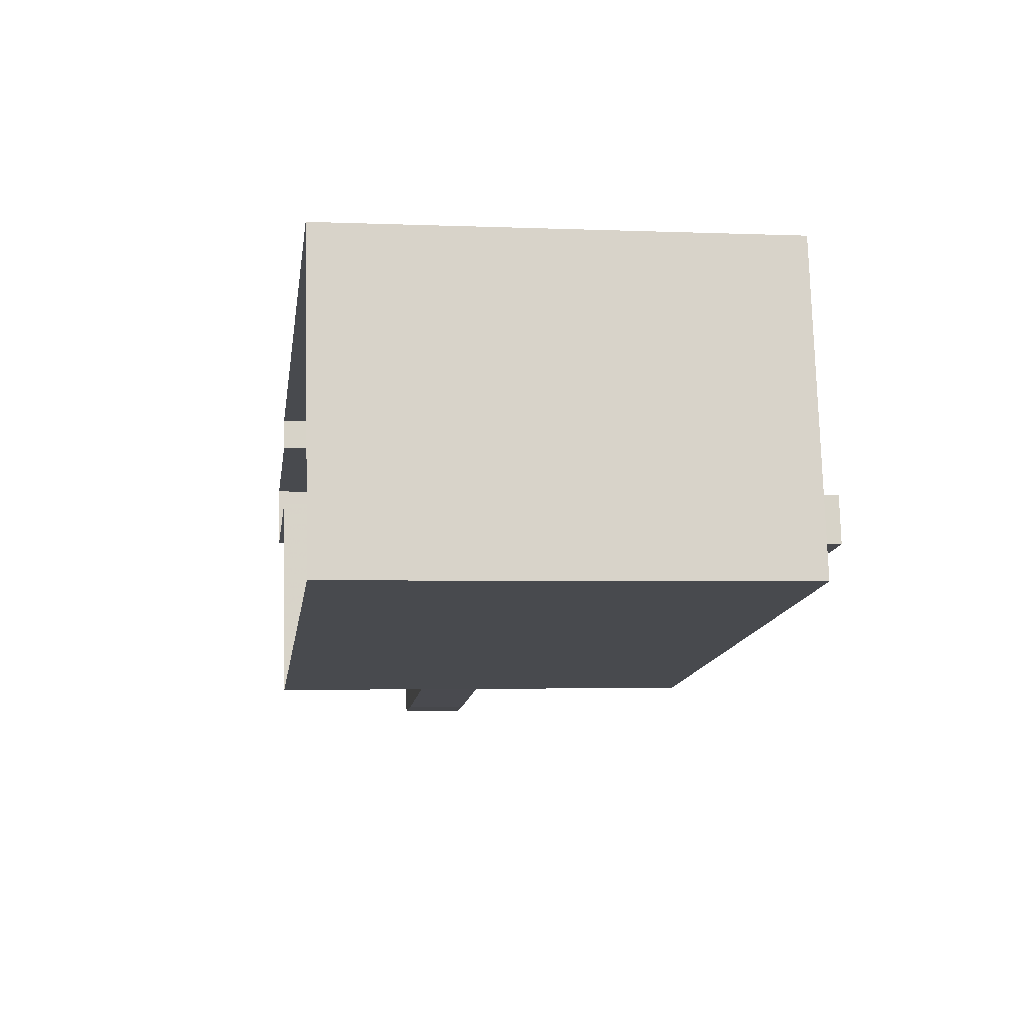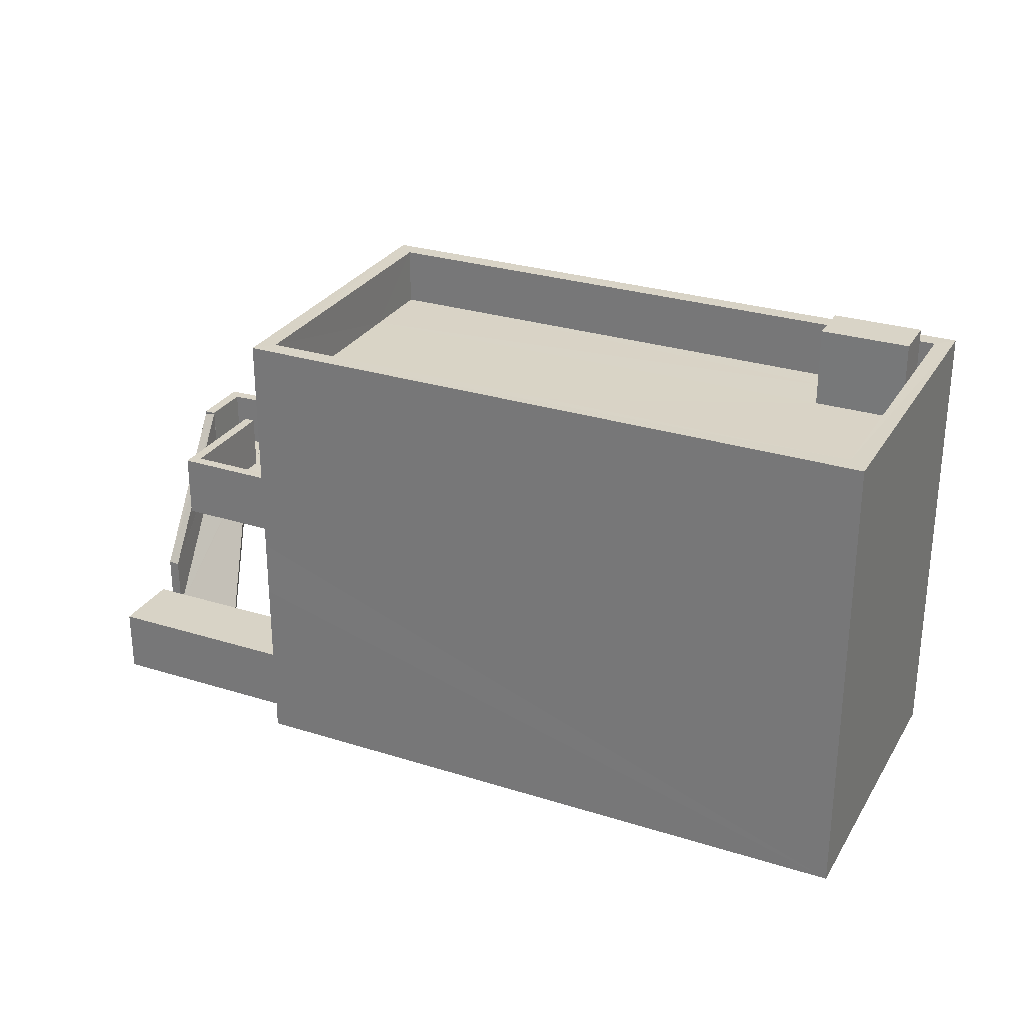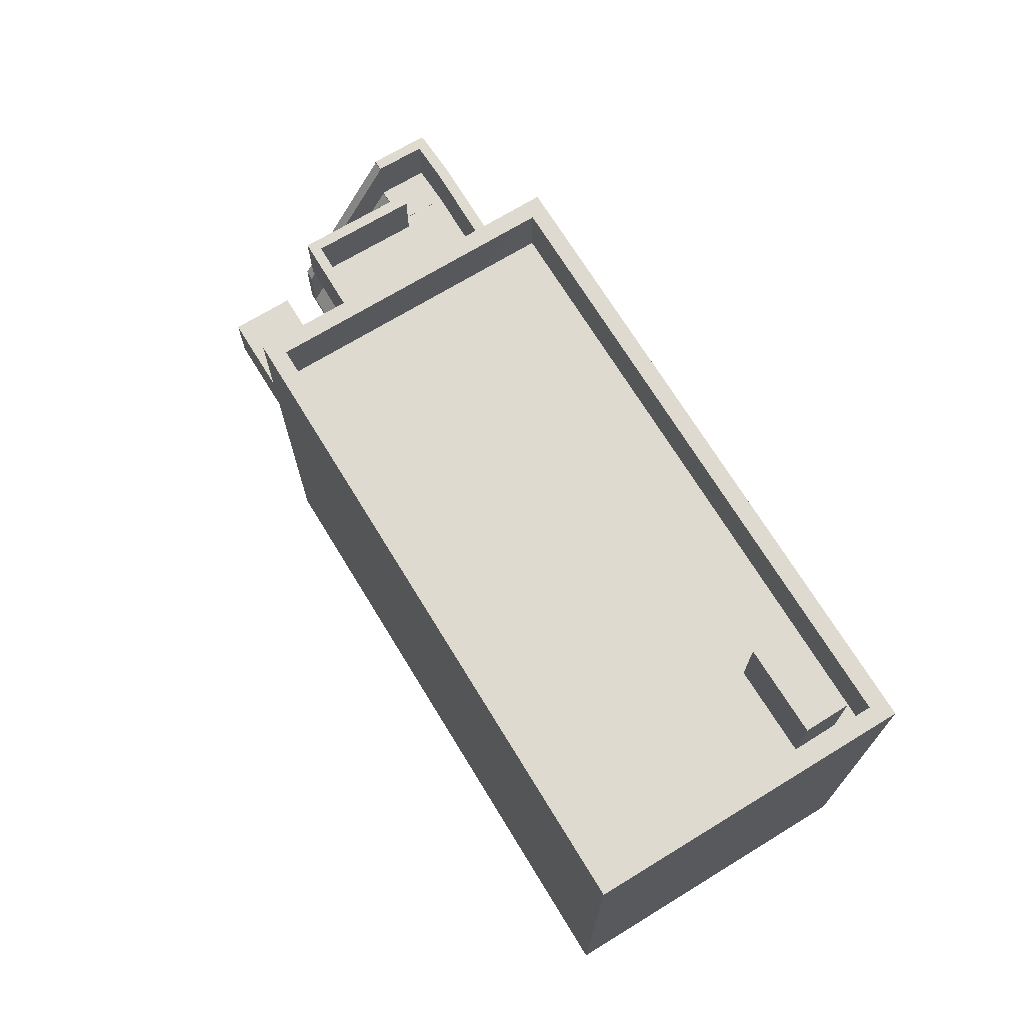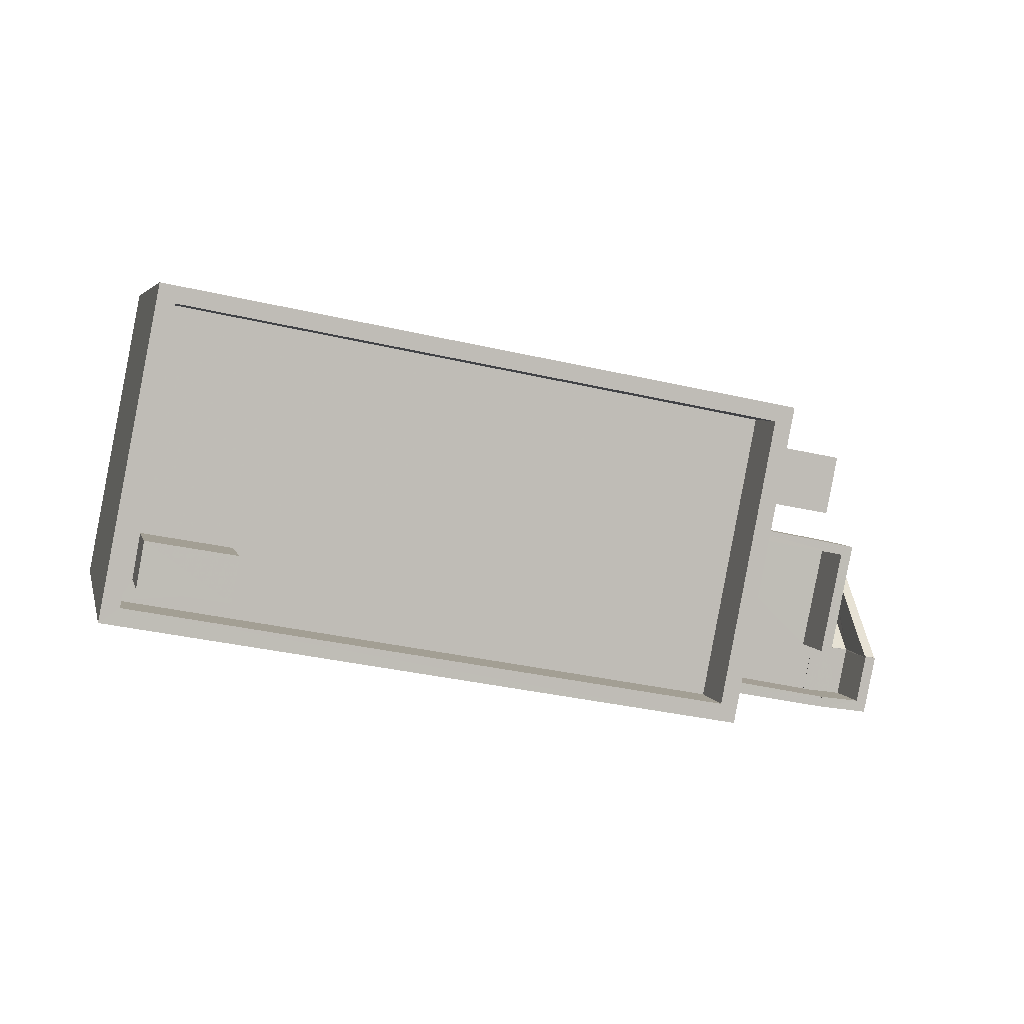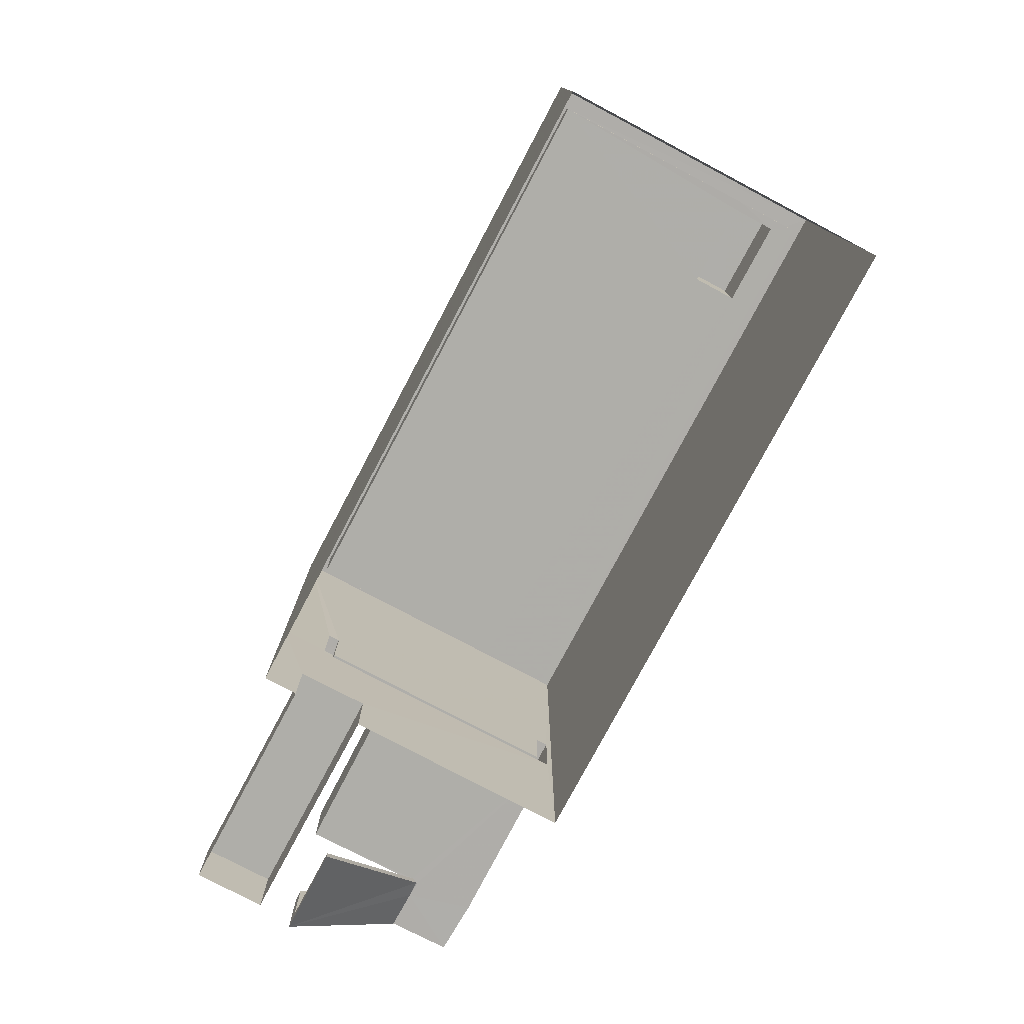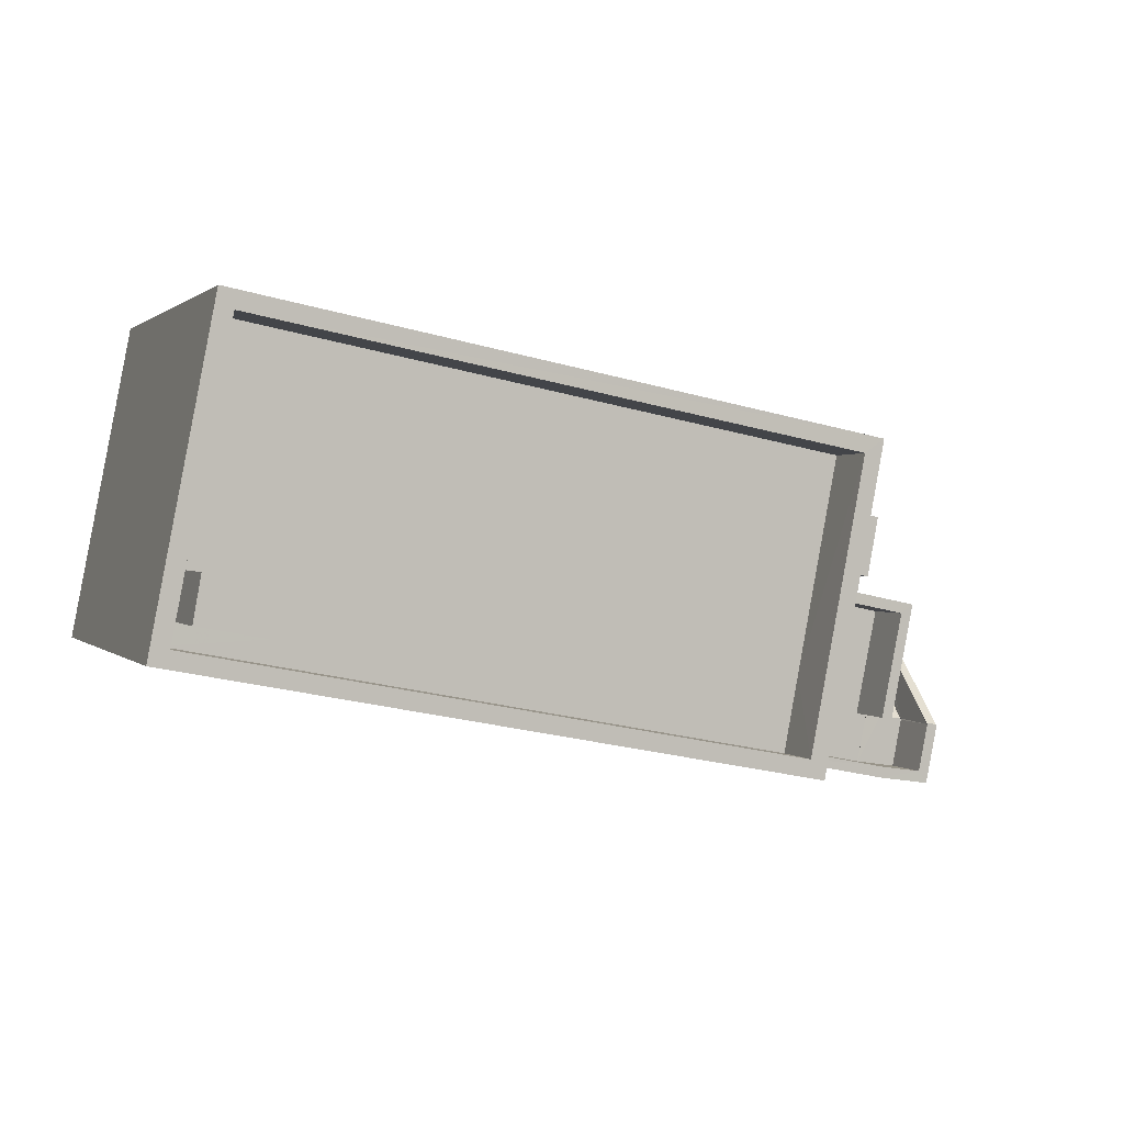
<metadata>
{"format":"obj","ext":"obj","renderer":"f3d","projection":"perspective","resolution":1024,"background":"white","views":[{"elev":-2.5,"azim":-98.2,"up":"+Y"},{"elev":28.3,"azim":-165.5,"up":"+Z"},{"elev":70.7,"azim":-132.4,"up":"+Z"},{"elev":4.6,"azim":-12.9,"up":"+Y"},{"elev":-77.5,"azim":-128.8,"up":"+Z"},{"elev":1.2,"azim":-20.2,"up":"+Y"}]}
</metadata>
<code>
v -8.898e+04 -1.003e+05 3.007
v -8.898e+04 -1.003e+05 3.006
v -8.897e+04 -1.003e+05 3.006
v -8.897e+04 -1.003e+05 3.007
v -8.897e+04 -1.003e+05 3.006
v -8.897e+04 -1.003e+05 3.006
v -8.897e+04 -1.003e+05 3.006
v -8.897e+04 -1.003e+05 3.006
v -8.897e+04 -1.003e+05 5.858
v -8.897e+04 -1.003e+05 5.858
v -8.897e+04 -1.003e+05 5.858
v -8.897e+04 -1.003e+05 5.858
v -8.897e+04 -1.003e+05 5.858
v -8.897e+04 -1.003e+05 5.858
v -8.897e+04 -1.003e+05 5.858
v -8.897e+04 -1.003e+05 5.858
v -8.897e+04 -1.003e+05 5.858
v -8.897e+04 -1.003e+05 5.858
v -8.897e+04 -1.003e+05 5.858
v -8.897e+04 -1.003e+05 5.863
v -8.897e+04 -1.003e+05 5.863
v -8.897e+04 -1.003e+05 5.863
v -8.897e+04 -1.003e+05 5.863
v -8.897e+04 -1.003e+05 5.863
v -8.897e+04 -1.003e+05 5.863
v -8.897e+04 -1.003e+05 5.863
v -8.897e+04 -1.003e+05 5.863
v -8.897e+04 -1.003e+05 5.852
v -8.897e+04 -1.003e+05 3.258
v -8.897e+04 -1.003e+05 3.24
v -8.897e+04 -1.003e+05 7.005
v -8.897e+04 -1.003e+05 7.005
v -8.897e+04 -1.003e+05 6.975
v -8.897e+04 -1.003e+05 4.406
v -8.897e+04 -1.003e+05 4.408
v -8.897e+04 -1.003e+05 6.966
v -8.897e+04 -1.003e+05 6.013
v -8.897e+04 -1.003e+05 6.018
v -8.897e+04 -1.003e+05 6.013
v -8.897e+04 -1.003e+05 10.02
v -8.898e+04 -1.003e+05 10.02
v -8.898e+04 -1.003e+05 10.02
v -8.897e+04 -1.003e+05 10.02
v -8.898e+04 -1.003e+05 10.02
v -8.898e+04 -1.003e+05 10.02
v -8.897e+04 -1.003e+05 7.008
v -8.897e+04 -1.003e+05 7.008
v -8.897e+04 -1.003e+05 7.008
v -8.897e+04 -1.003e+05 7.008
v -8.897e+04 -1.003e+05 7.008
v -8.897e+04 -1.003e+05 7.008
v -8.897e+04 -1.003e+05 7.008
v -8.897e+04 -1.003e+05 7.008
v -8.897e+04 -1.003e+05 7.008
v -8.897e+04 -1.003e+05 7.008
v -8.897e+04 -1.003e+05 6.008
v -8.897e+04 -1.003e+05 6.008
v -8.897e+04 -1.003e+05 6.008
v -8.897e+04 -1.003e+05 6.008
v -8.897e+04 -1.003e+05 6.008
v -8.897e+04 -1.003e+05 6.008
v -8.897e+04 -1.003e+05 6.008
v -8.897e+04 -1.003e+05 6.008
v -8.898e+04 -1.003e+05 11.02
v -8.898e+04 -1.003e+05 11.02
v -8.897e+04 -1.003e+05 11.02
v -8.897e+04 -1.003e+05 11.02
v -8.898e+04 -1.003e+05 11.02
v -8.898e+04 -1.003e+05 11.02
v -8.897e+04 -1.003e+05 11.02
v -8.897e+04 -1.003e+05 11.02
v -8.897e+04 -1.003e+05 3.39
v -8.897e+04 -1.003e+05 3.406
v -8.897e+04 -1.003e+05 5.975
v -8.897e+04 -1.003e+05 6.011
v -8.897e+04 -1.003e+05 7.013
v -8.897e+04 -1.003e+05 7.013
v -8.897e+04 -1.003e+05 7.013
v -8.897e+04 -1.003e+05 7.013
v -8.897e+04 -1.003e+05 7.013
v -8.897e+04 -1.003e+05 7.013
v -8.897e+04 -1.003e+05 6.013
v -8.897e+04 -1.003e+05 6.013
v -8.897e+04 -1.003e+05 6.013
v -8.897e+04 -1.003e+05 6.013
v -8.897e+04 -1.003e+05 6.013
v -8.897e+04 -1.003e+05 6.013
v -8.897e+04 -1.003e+05 6.013
v -8.897e+04 -1.003e+05 6.013
v -8.897e+04 -1.003e+05 6.013
v -8.898e+04 -1.003e+05 11.41
v -8.898e+04 -1.003e+05 11.41
v -8.898e+04 -1.003e+05 11.41
v -8.898e+04 -1.003e+05 11.41
v -8.898e+04 -1.003e+05 10.02
v -8.897e+04 -1.003e+05 10.02
v -8.898e+04 -1.003e+05 10.02
v -8.898e+04 -1.003e+05 10.02
v -8.897e+04 -1.003e+05 4.153
v -8.897e+04 -1.003e+05 4.153
v -8.897e+04 -1.003e+05 4.153
v -8.897e+04 -1.003e+05 4.153
v -8.897e+04 -1.003e+05 7.008
v -8.897e+04 -1.003e+05 7.008
v -8.897e+04 -1.003e+05 7.008
v -8.897e+04 -1.003e+05 7.008
v -8.897e+04 -1.003e+05 6.008
v -8.897e+04 -1.003e+05 6.008
v -8.897e+04 -1.003e+05 7.008
f 1 2 3
f 1 3 4
f 2 5 6
f 3 6 7
f 7 6 8
f 2 6 3
f 9 10 11
f 12 13 10
f 10 14 11
f 14 15 16
f 17 13 12
f 18 15 19
f 19 15 13
f 13 14 10
f 13 15 14
f 20 21 22
f 21 20 23
f 23 20 24
f 25 26 27
f 24 26 25
f 20 26 24
f 28 20 29
f 20 22 18
f 30 29 19
f 29 18 19
f 29 20 18
f 31 32 33
f 31 33 34
f 33 35 34
f 33 36 35
f 37 38 39
f 40 41 42
f 43 40 42
f 41 44 45
f 42 41 45
f 46 47 48
f 48 47 49
f 50 51 52
f 46 50 47
f 52 51 53
f 47 50 54
f 52 53 55
f 54 50 52
f 56 57 58
f 57 59 58
f 60 58 61
f 61 59 62
f 61 62 63
f 58 59 61
f 64 65 66
f 67 64 66
f 64 68 65
f 68 69 65
f 66 70 71
f 67 66 71
f 70 69 68
f 71 70 68
f 72 13 73
f 17 74 73
f 17 75 74
f 13 17 73
f 76 77 78
f 77 79 78
f 78 80 81
f 78 79 80
f 39 82 83
f 84 82 85
f 83 86 87
f 88 37 39
f 88 39 89
f 39 87 89
f 90 85 39
f 39 83 87
f 85 82 39
f 91 92 93
f 91 94 92
f 95 96 43
f 96 95 97
f 97 98 44
f 43 42 95
f 44 98 45
f 95 98 97
f 99 100 101
f 99 102 100
f 103 104 105
f 103 106 104
f 69 2 1
f 65 69 1
f 19 72 30
f 19 13 72
f 67 96 97
f 64 67 97
f 107 108 109
f 53 107 109
f 91 98 94
f 91 45 98
f 96 67 43
f 43 71 40
f 43 67 71
f 61 84 49
f 49 84 48
f 61 63 84
f 48 84 85
f 95 93 92
f 95 42 93
f 47 54 58
f 60 47 58
f 90 39 38
f 25 27 36
f 25 36 80
f 36 81 80
f 36 33 81
f 101 7 8
f 101 100 7
f 75 17 88
f 48 85 38
f 17 12 46
f 85 90 38
f 46 48 17
f 88 38 37
f 17 48 88
f 48 38 88
f 102 7 100
f 102 3 7
f 5 108 99
f 6 5 99
f 109 70 53
f 11 108 107
f 66 55 70
f 3 102 4
f 4 104 66
f 55 53 70
f 102 99 11
f 106 57 55
f 11 14 102
f 59 57 106
f 4 14 104
f 104 106 66
f 11 99 108
f 66 106 55
f 4 102 14
f 23 24 105
f 105 79 77
f 105 24 79
f 106 103 62
f 59 106 62
f 68 41 40
f 71 68 40
f 52 56 58
f 54 52 58
f 25 79 24
f 25 80 79
f 41 68 44
f 44 64 97
f 44 68 64
f 75 88 89
f 74 75 89
f 4 65 1
f 4 66 65
f 22 21 15
f 18 22 15
f 32 31 87
f 86 32 87
f 61 49 47
f 60 61 47
f 93 45 91
f 93 42 45
f 46 10 50
f 46 12 10
f 81 33 32
f 81 32 78
f 32 83 78
f 32 86 83
f 34 35 73
f 35 29 73
f 73 30 72
f 73 29 30
f 16 23 14
f 14 23 104
f 23 105 104
f 36 27 35
f 35 28 29
f 27 26 28
f 35 27 28
f 94 95 92
f 94 98 95
f 109 2 69
f 69 70 109
f 108 5 2
f 108 2 109
f 55 56 52
f 55 57 56
f 20 28 26
f 87 31 89
f 74 89 34
f 74 34 73
f 89 31 34
f 9 107 51
f 51 107 53
f 11 107 9
f 23 16 15
f 21 23 15
f 84 63 82
f 63 62 82
f 82 103 76
f 76 103 77
f 77 103 105
f 82 62 103
f 76 78 83
f 82 76 83
f 50 10 9
f 51 50 9
f 6 101 8
f 6 99 101

</code>
